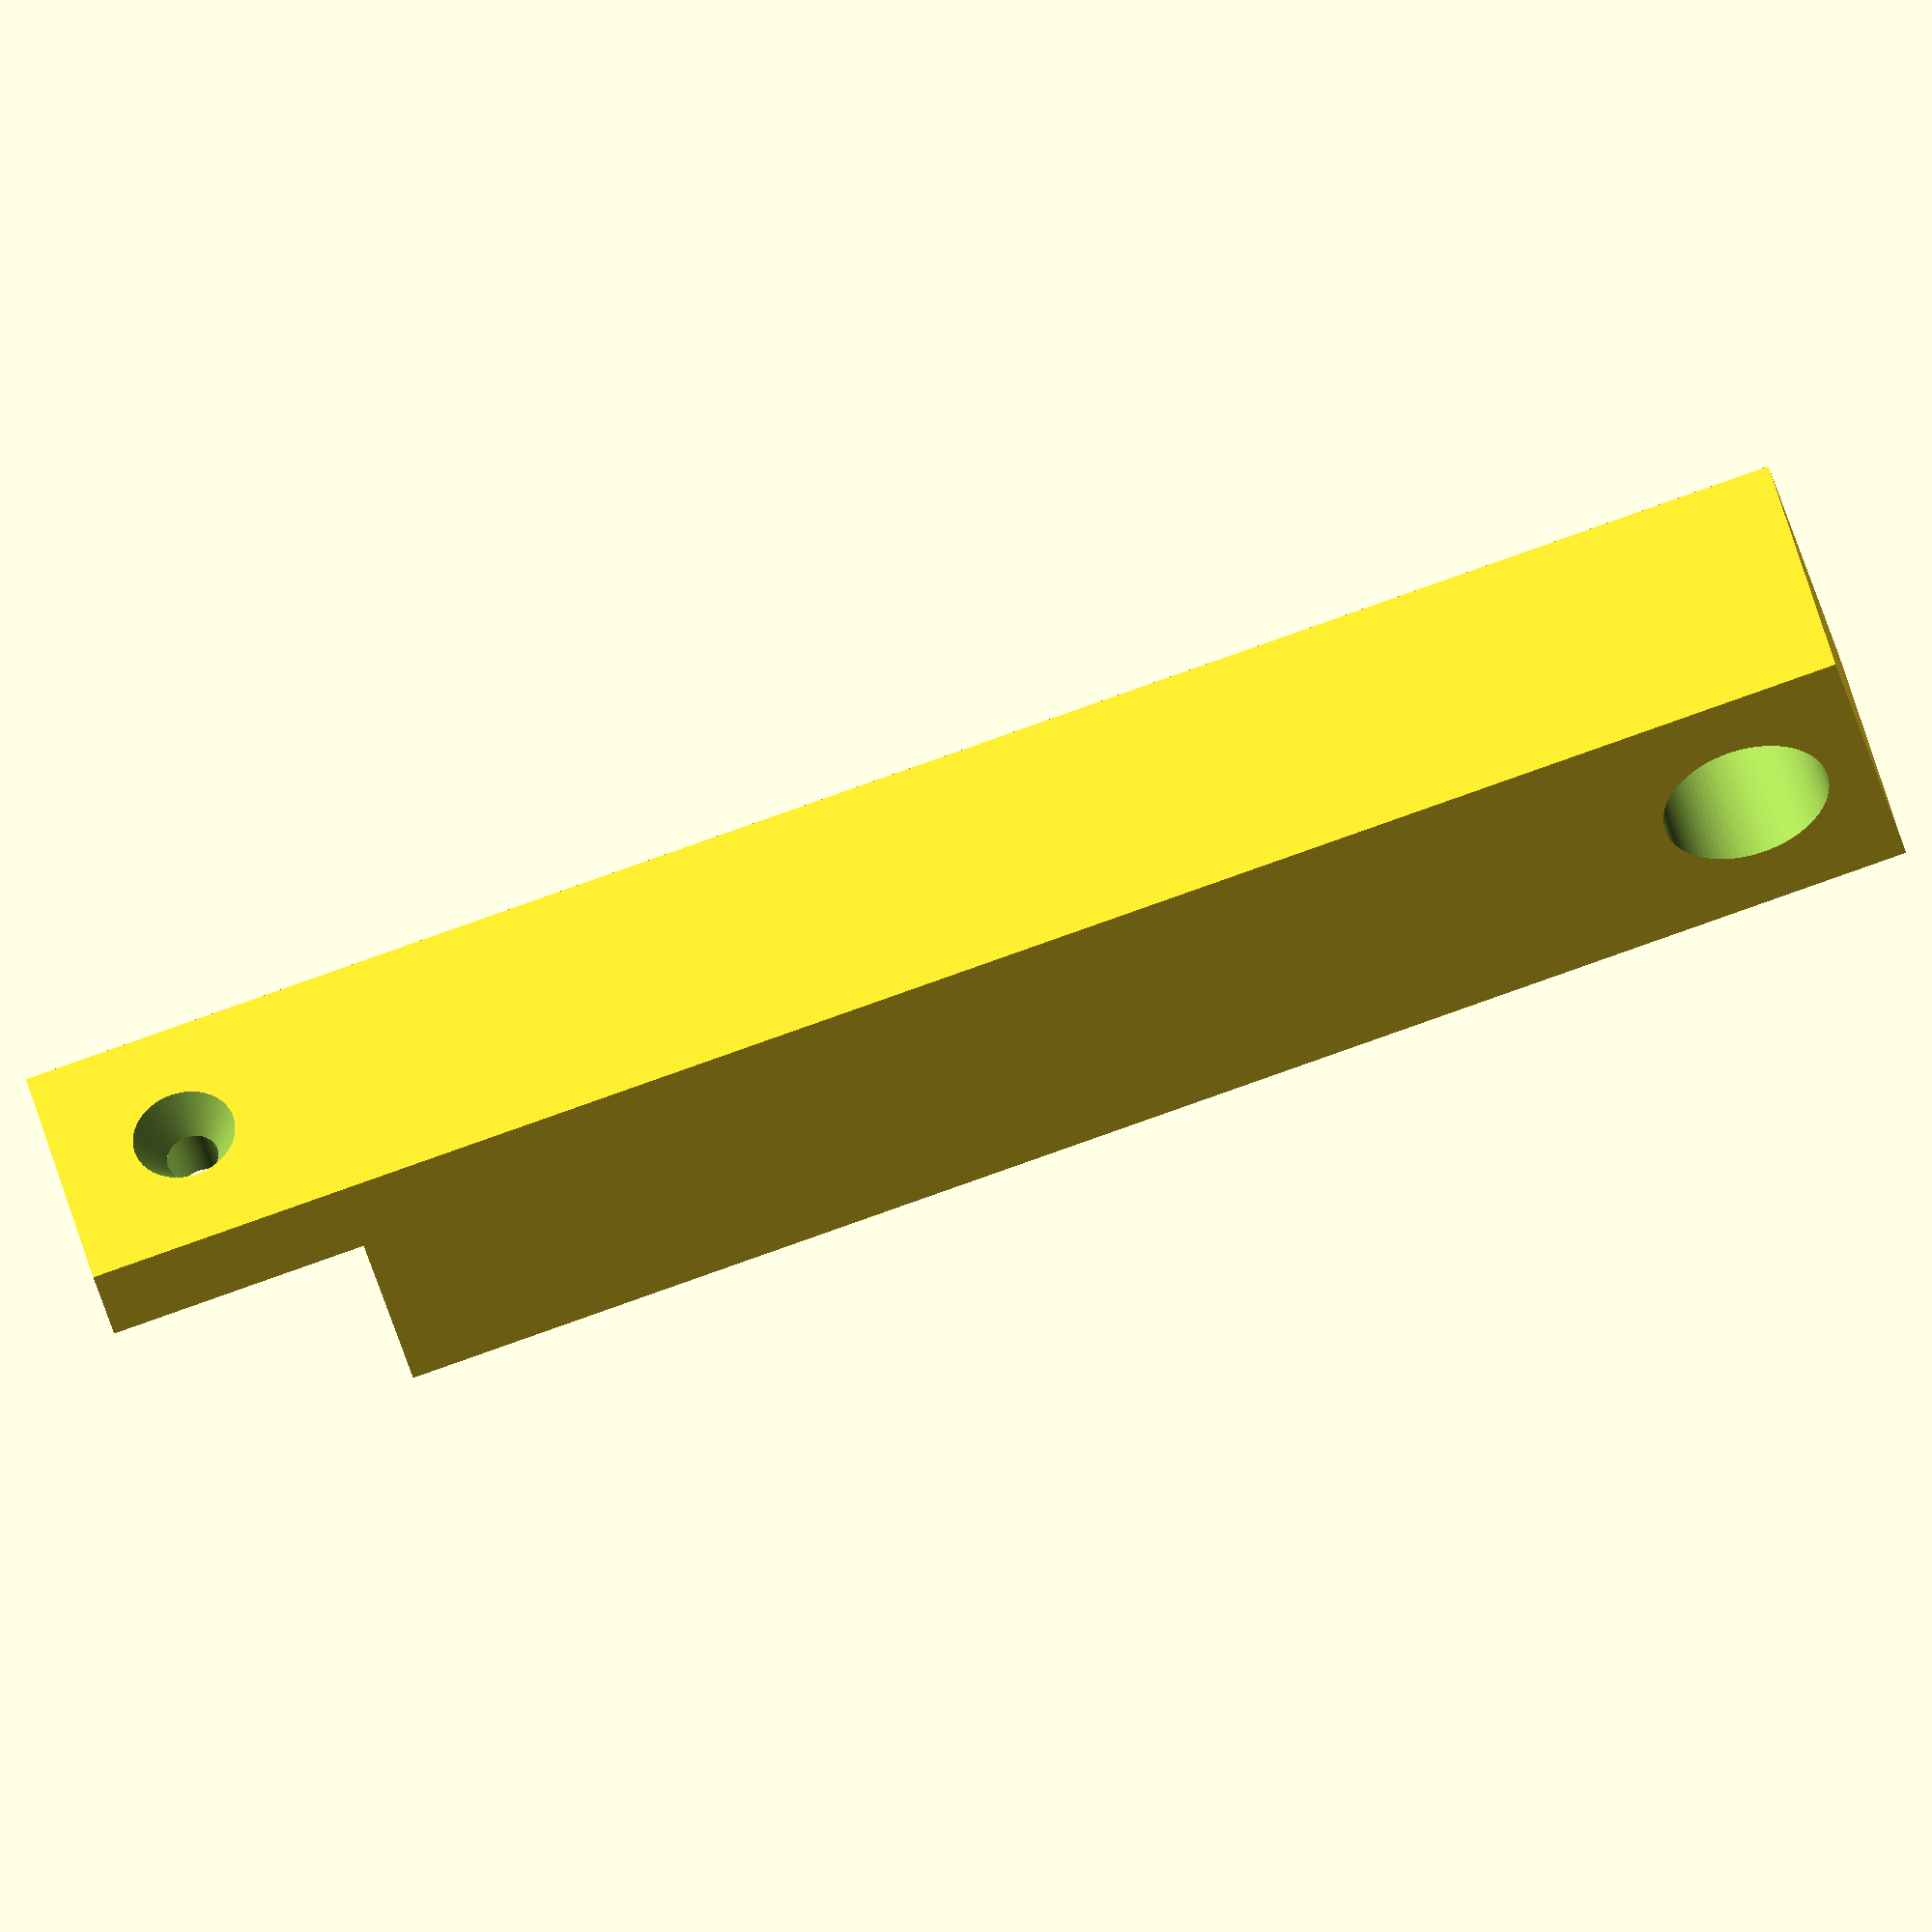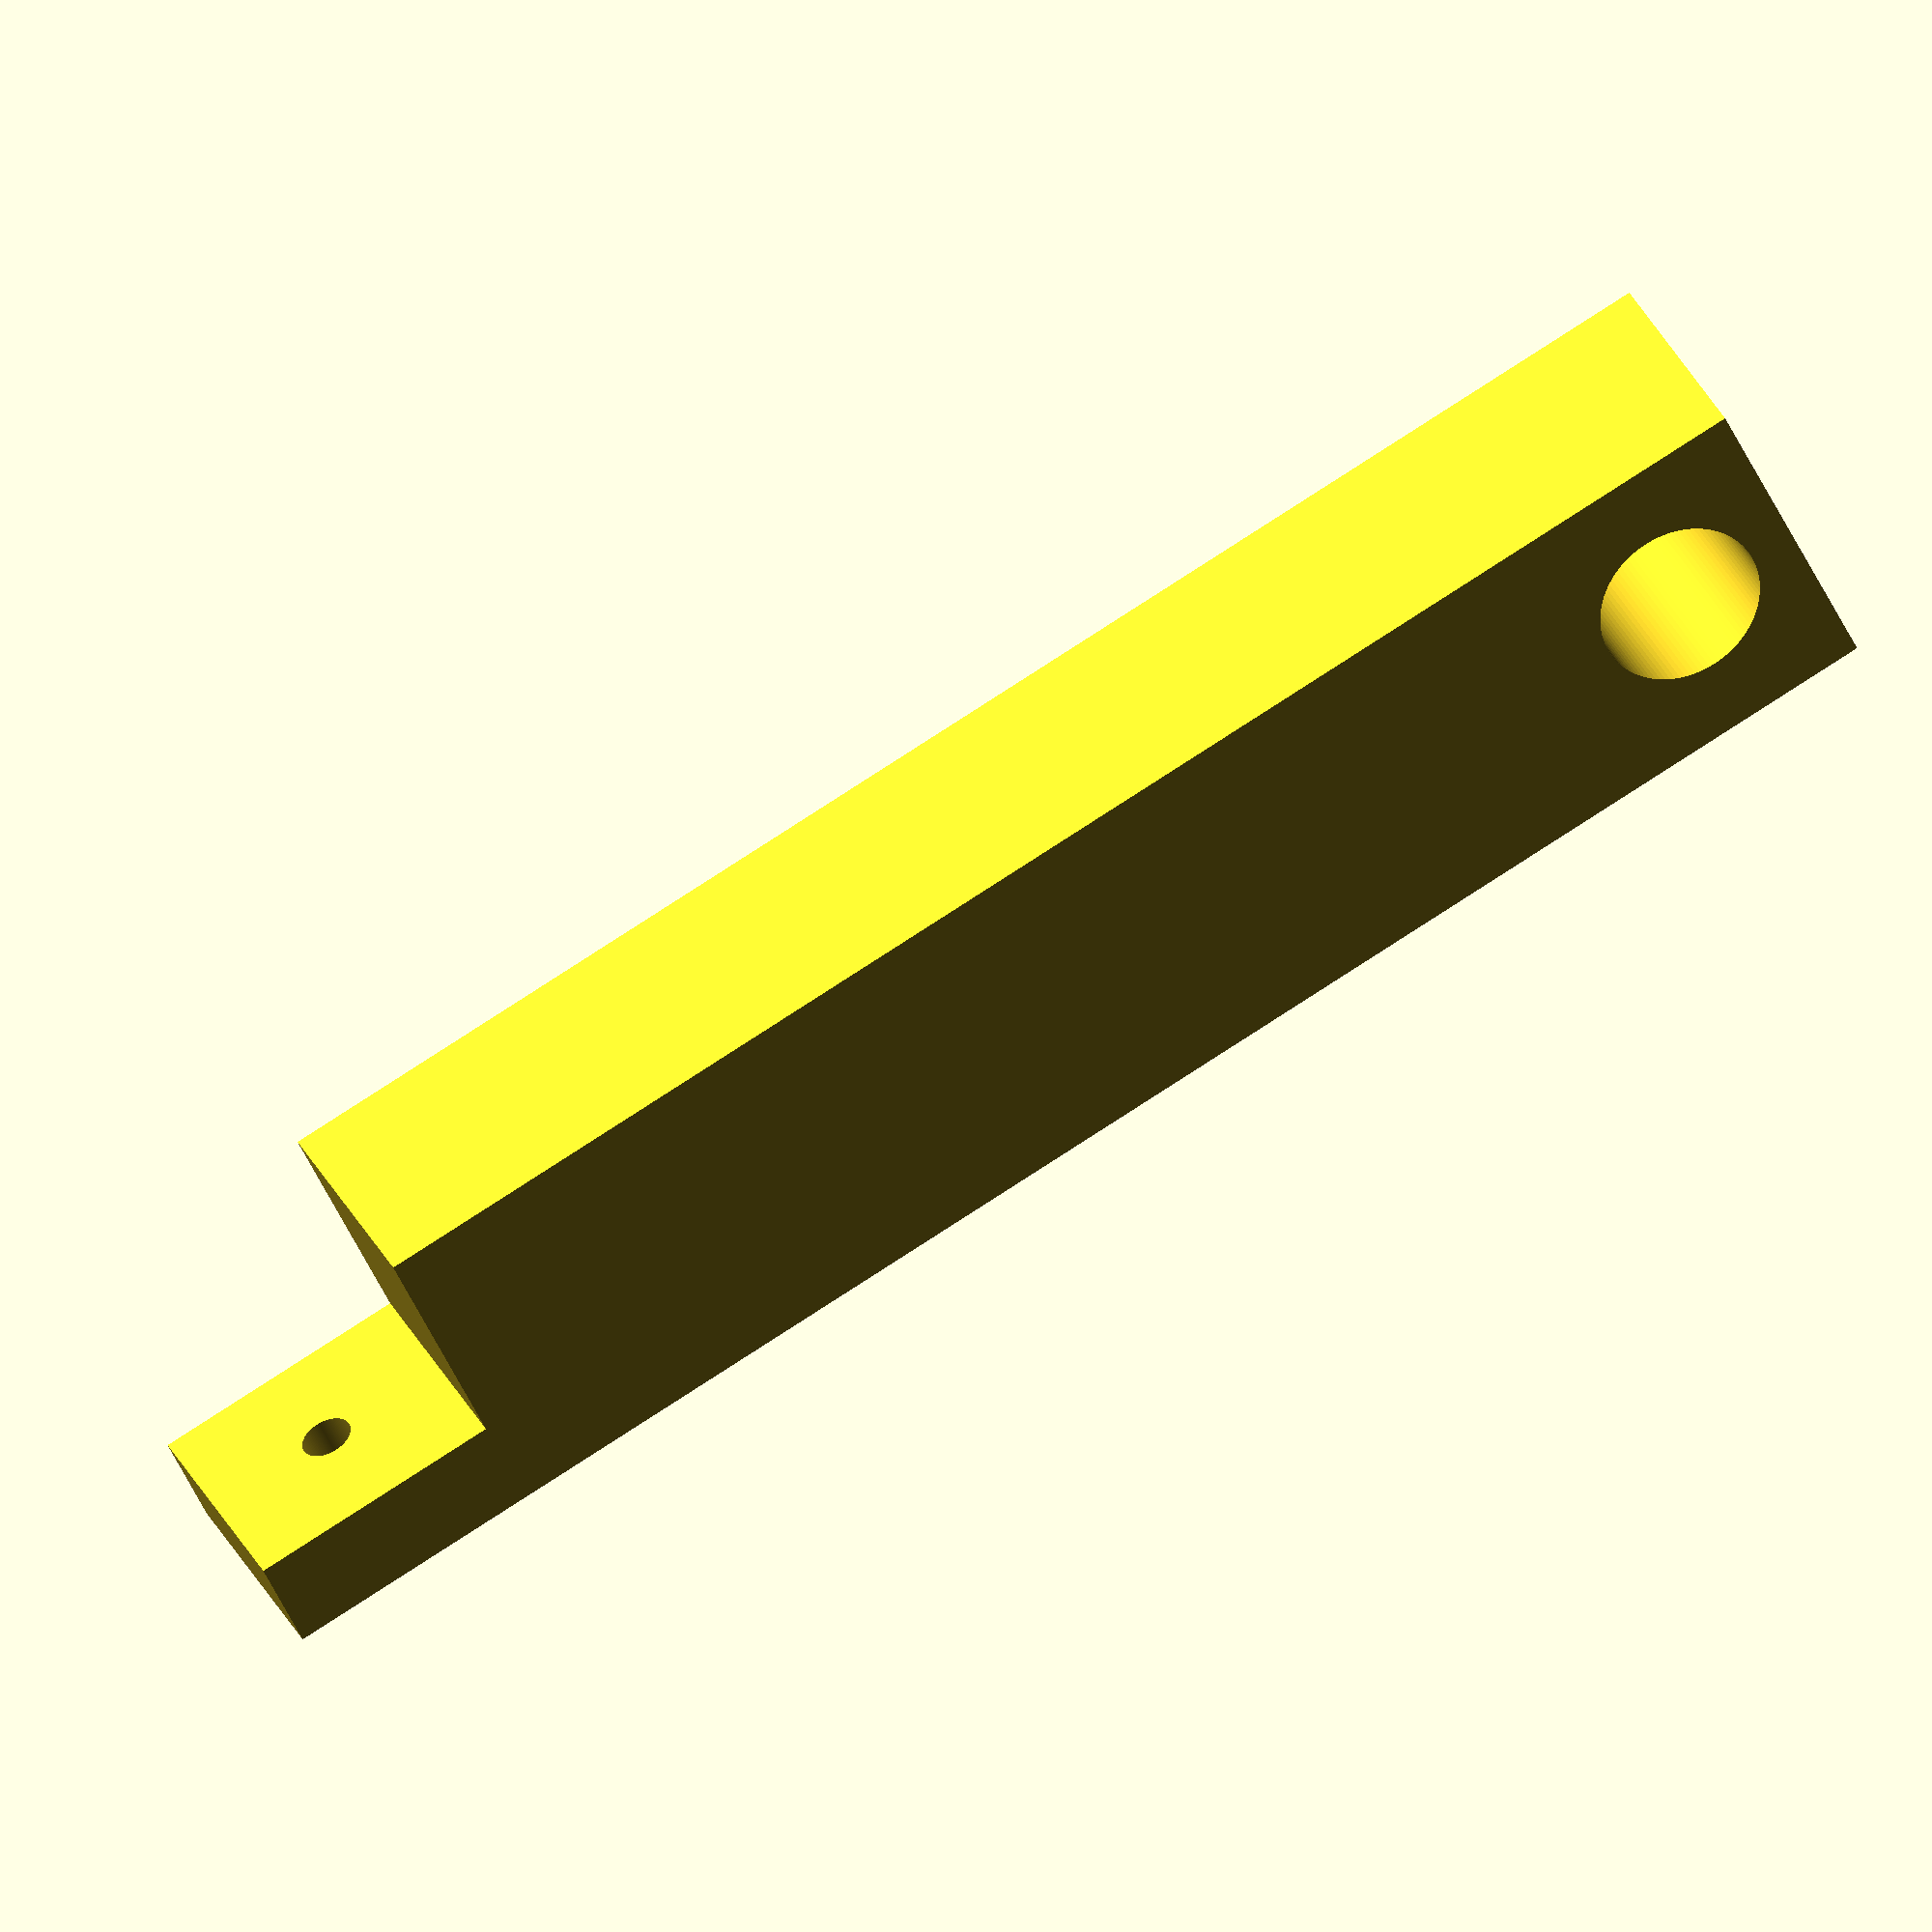
<openscad>
$fn=100;

difference(){
cube([20,25,100+20+20],center=true);

translate([0,5,-60])
cube([20.1,20.1,20.1],center=true);

translate([0,0,60])
rotate([0,90,0])
cylinder(r=6.5,h=21,center=true);

translate([0,0,-60])
rotate([90,0,0])
cylinder(r=2,h=31,center=true);
translate([0,-12.5+1.5,-60])
rotate([90,0,0])
cylinder(r1=2,r2=4,h=3.1,center=true);
}

</openscad>
<views>
elev=267.4 azim=220.0 roll=250.6 proj=o view=wireframe
elev=96.6 azim=227.8 roll=302.7 proj=o view=solid
</views>
